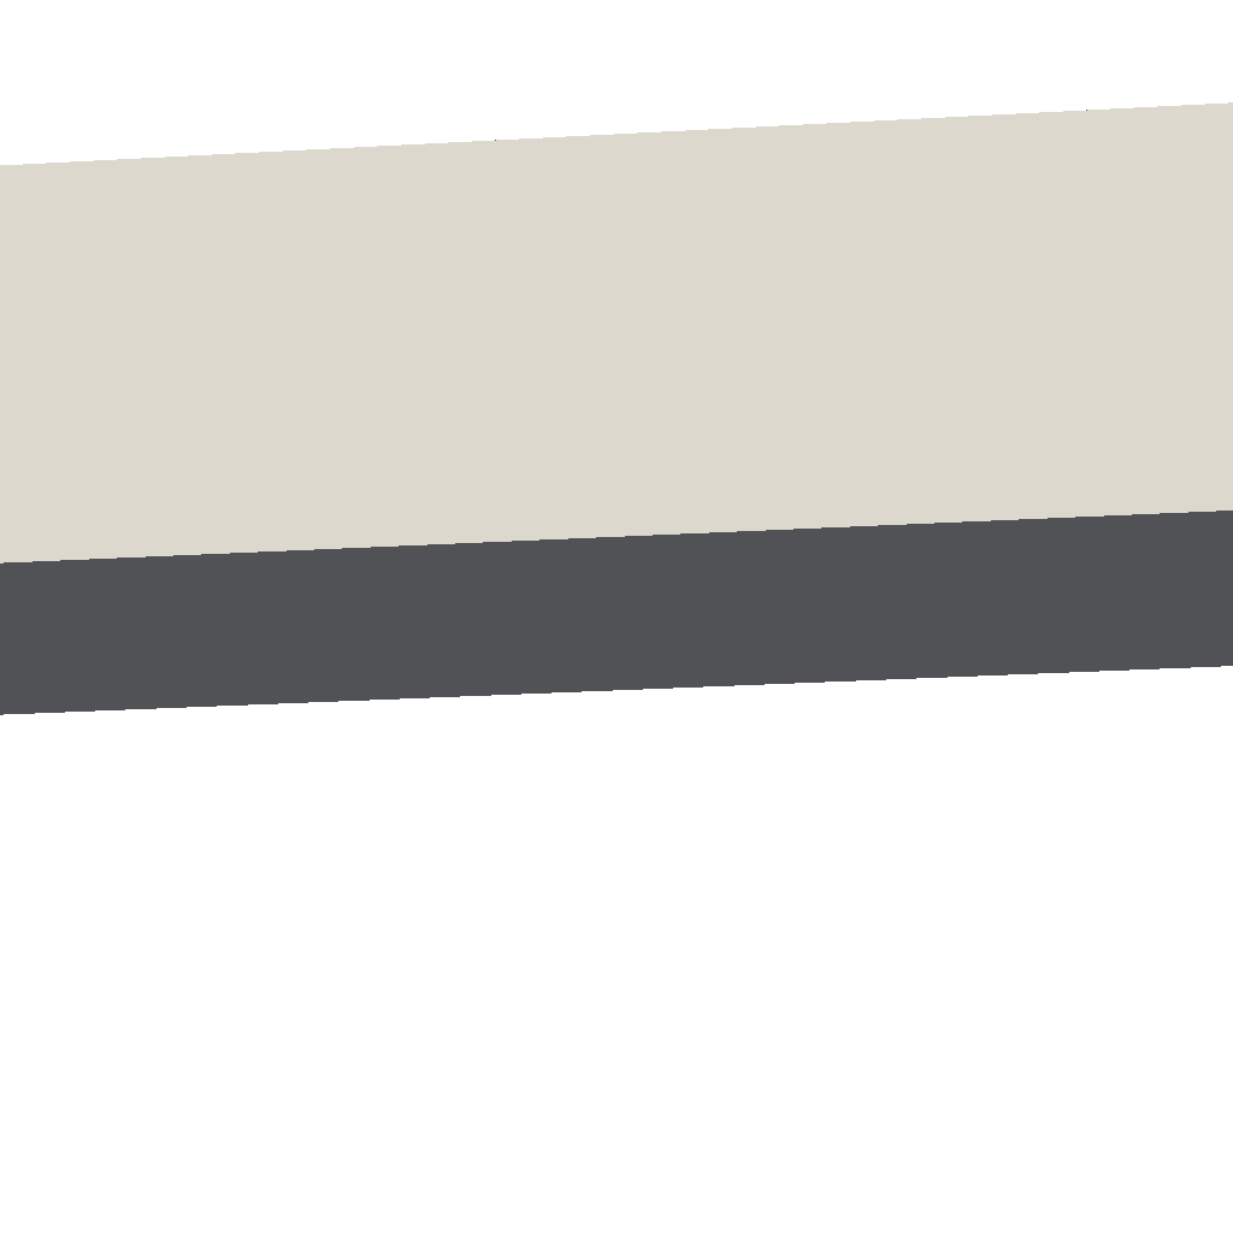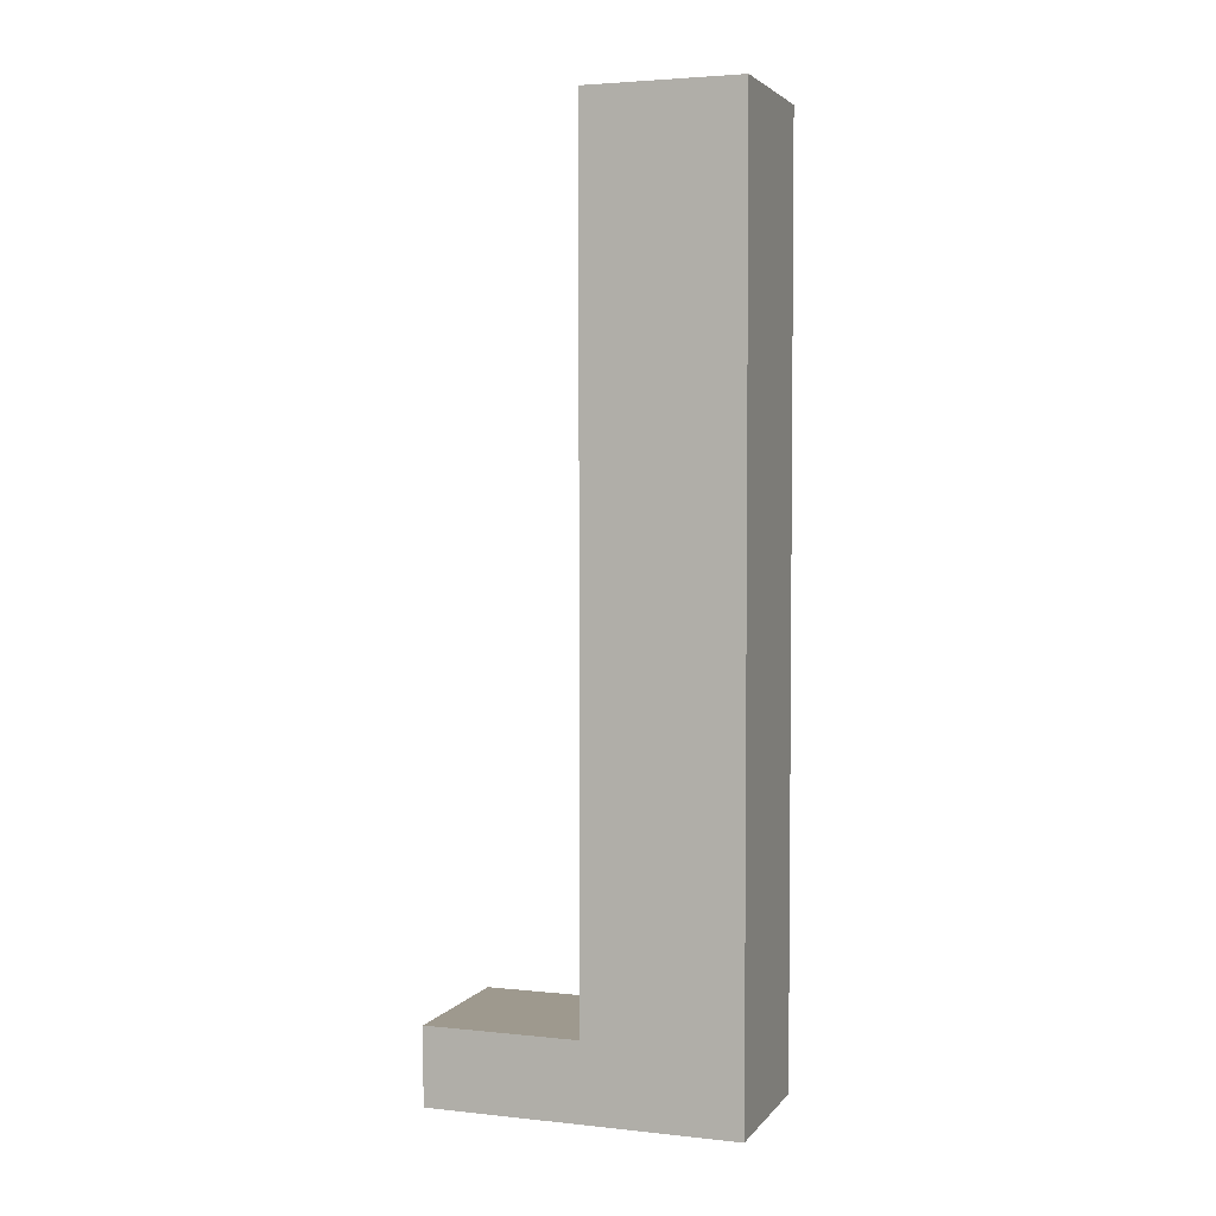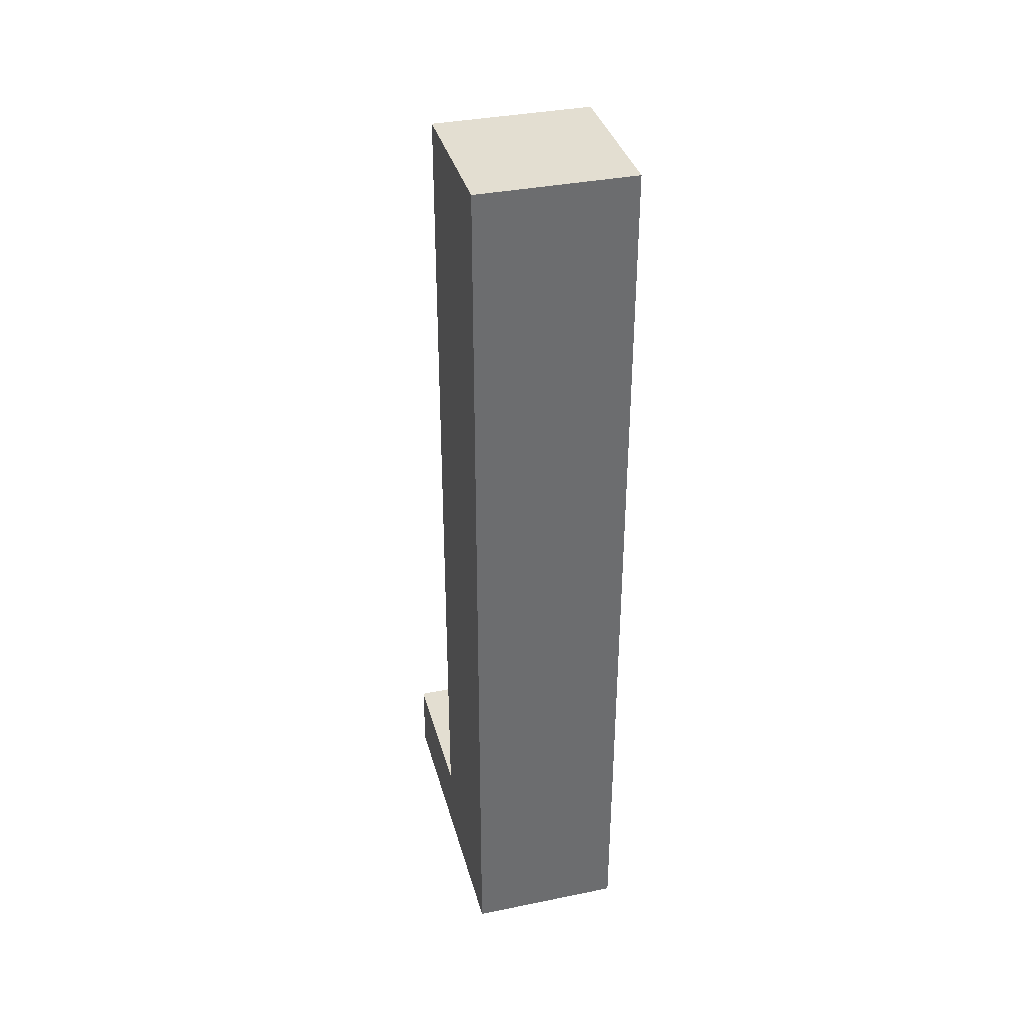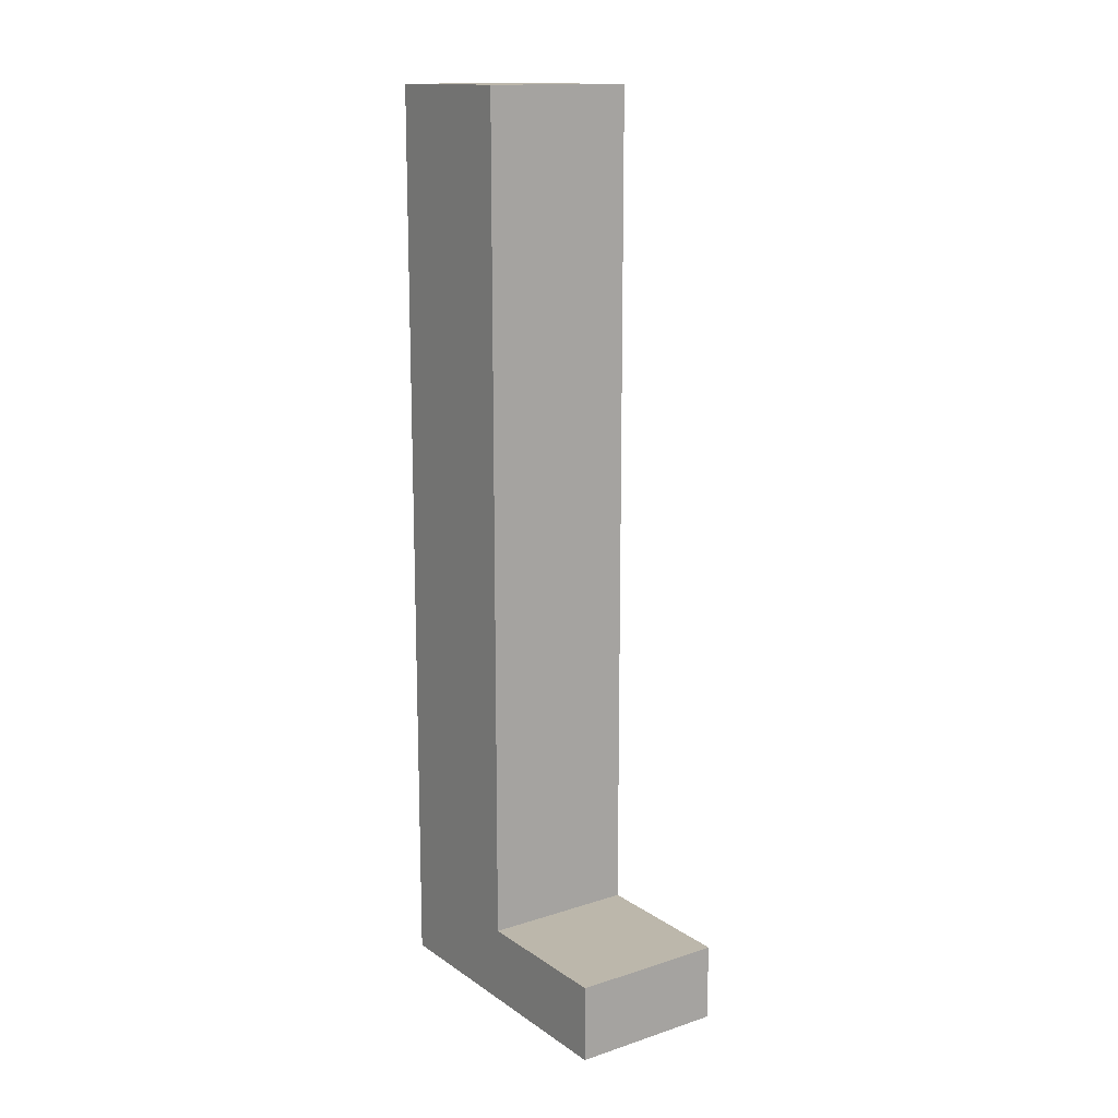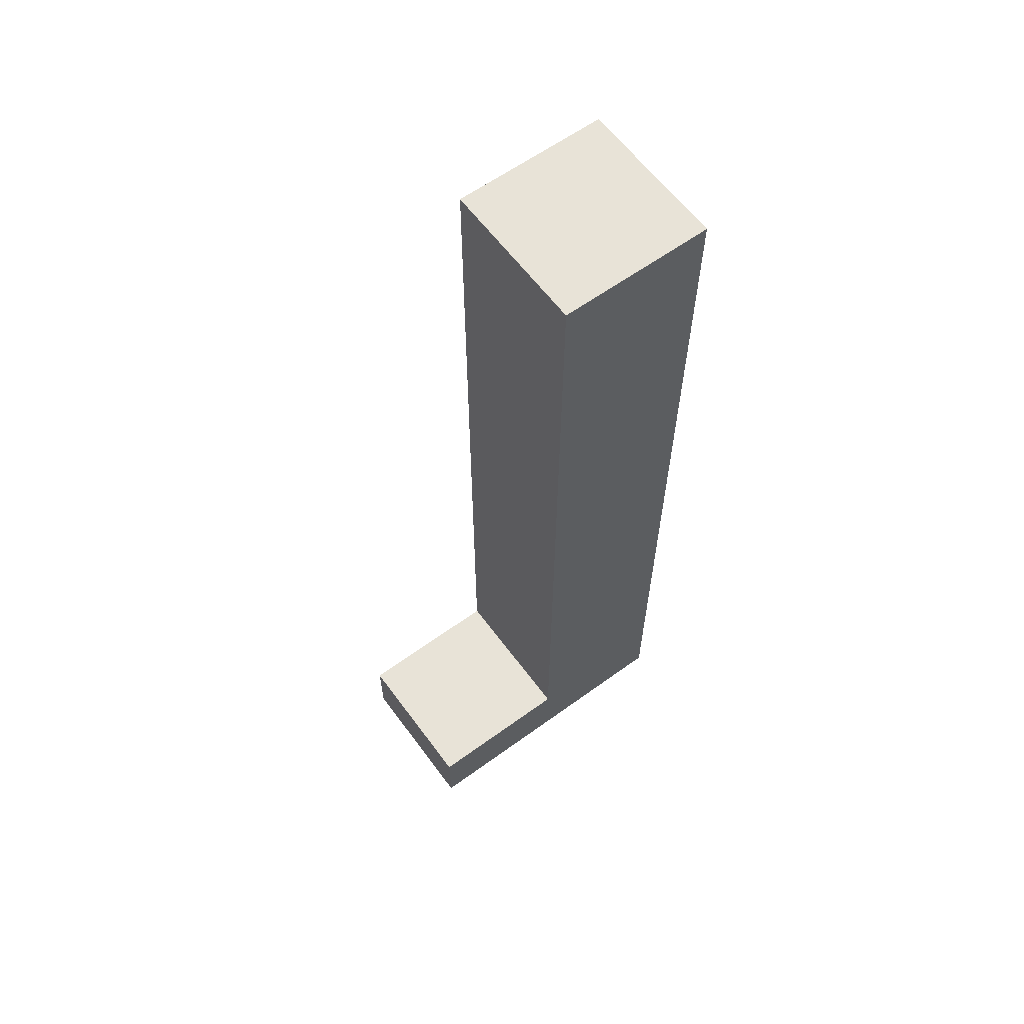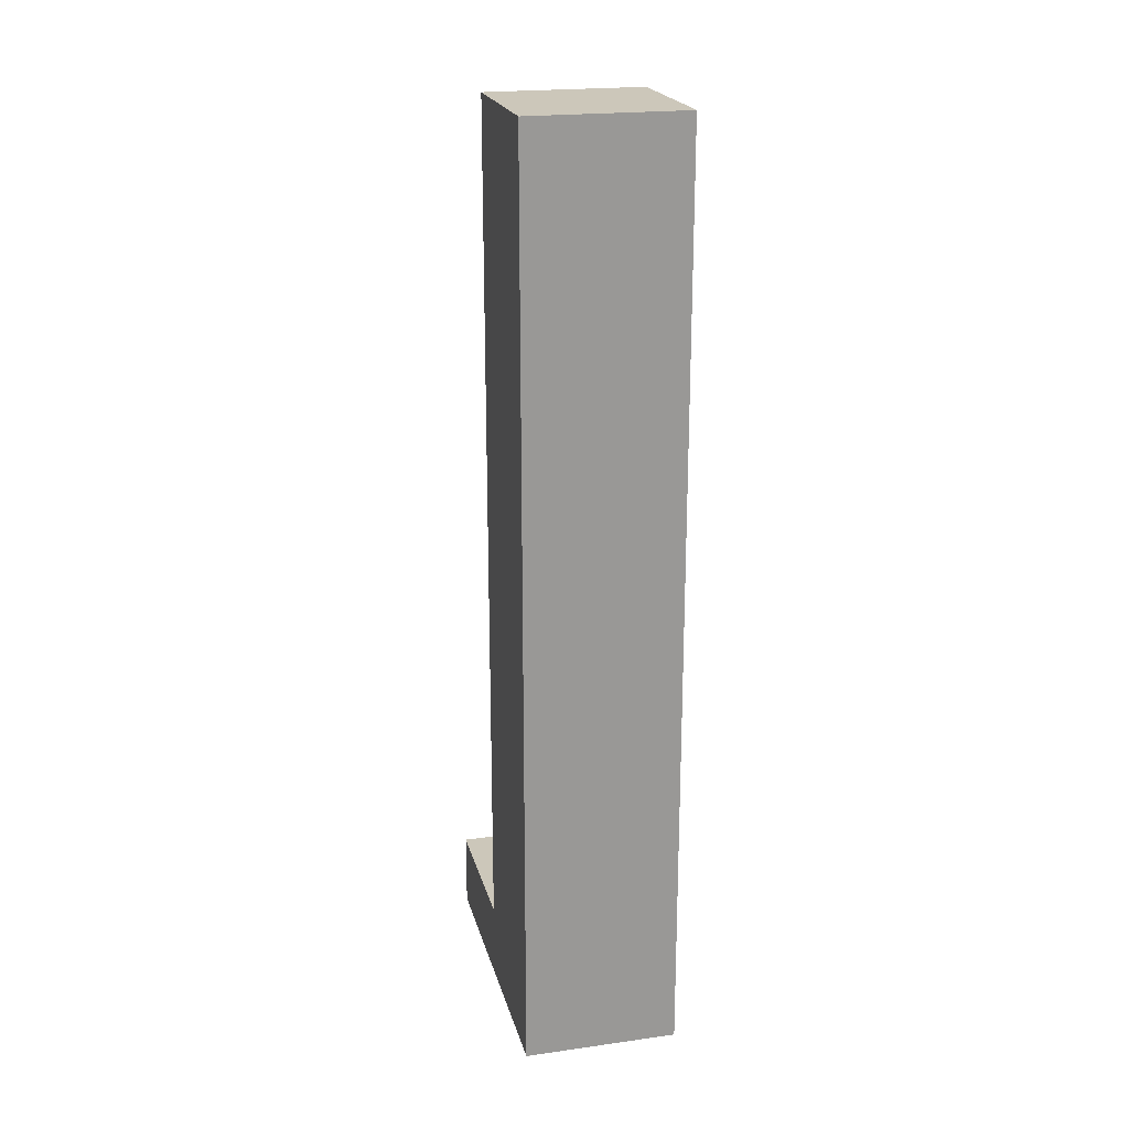
<metadata>
{"format":"obj","ext":"obj","renderer":"f3d","projection":"perspective","resolution":1024,"background":"white","views":[{"elev":-20.8,"azim":-83.4,"up":"+Z"},{"elev":3.5,"azim":-70.5,"up":"+Y"},{"elev":36.3,"azim":-14.8,"up":"+Y"},{"elev":14.5,"azim":145.0,"up":"+Y"},{"elev":61.5,"azim":-126.4,"up":"+Y"},{"elev":21.3,"azim":-13.8,"up":"+Y"}]}
</metadata>
<code>
o
v -0.3 0 7.451e-09
v -0.3 0 -0.4
v -0.3 0.1 -0.2
v -0.3 0.1 -0.4
v -0.3 0.5 7.451e-09
v -0.3 0.5 -0.2
v -0.3 0.6 7.451e-09
v -0.3 0.6 -0.1
v -0.3 0.6 -0.2
v -0.3 0.7 7.451e-09
v -0.3 0.7 -0.1
v -0.3 0.7 -0.2
v -0.3 0.8 -0.1
v -0.3 0.8 -0.2
v -0.3 0.9 7.451e-09
v -0.3 0.9 -0.1
v -0.3 0.9 -0.2
v -0.3 1 7.451e-09
v -0.3 1 -0.1
v -0.3 1 -0.2
v -0.3 1.2 7.451e-09
v -0.3 1.2 -0.2
v -0.1 0 7.451e-09
v -0.1 0 -0.4
v -0.1 0.1 -0.2
v -0.1 0.1 -0.4
v -0.1 0.5 7.451e-09
v -0.1 0.5 -0.2
v -0.1 0.6 7.451e-09
v -0.1 0.6 -0.1
v -0.1 0.6 -0.2
v -0.1 0.7 7.451e-09
v -0.1 0.7 -0.1
v -0.1 0.7 -0.2
v -0.1 0.8 7.451e-09
v -0.1 0.8 -0.1
v -0.1 1 -0.1
v -0.1 1 -0.2
v -0.1 1.1 7.451e-09
v -0.1 1.1 -0.1
v -0.1 1.1 -0.2
v -0.1 1.2 7.451e-09
v -0.1 1.2 -0.1
v -0.1 1.2 -0.2
v -0.3 0 7.451e-09
v -0.3 0.5 7.451e-09
v -0.3 0.6 7.451e-09
v -0.3 0.7 7.451e-09
v -0.3 0.9 7.451e-09
v -0.3 1 7.451e-09
v -0.3 1.2 7.451e-09
v -0.2 0.6 7.451e-09
v -0.2 0.7 7.451e-09
v -0.2 0.8 7.451e-09
v -0.2 0.9 7.451e-09
v -0.2 1 7.451e-09
v -0.2 1.1 7.451e-09
v -0.2 1.2 7.451e-09
v -0.1 0 7.451e-09
v -0.1 0.5 7.451e-09
v -0.1 0.6 7.451e-09
v -0.1 0.7 7.451e-09
v -0.1 0.8 7.451e-09
v -0.1 1.1 7.451e-09
v -0.1 1.2 7.451e-09
v -0.3 0.1 -0.2
v -0.3 0.5 -0.2
v -0.3 0.6 -0.2
v -0.3 0.7 -0.2
v -0.3 0.8 -0.2
v -0.3 0.9 -0.2
v -0.3 1 -0.2
v -0.3 1.2 -0.2
v -0.2 0.6 -0.2
v -0.2 0.7 -0.2
v -0.2 0.8 -0.2
v -0.2 0.9 -0.2
v -0.2 1 -0.2
v -0.2 1.1 -0.2
v -0.1 0.1 -0.2
v -0.1 0.5 -0.2
v -0.1 0.6 -0.2
v -0.1 0.7 -0.2
v -0.1 1 -0.2
v -0.1 1.1 -0.2
v -0.1 1.2 -0.2
v -0.3 0 -0.4
v -0.3 0.1 -0.4
v -0.1 0 -0.4
v -0.1 0.1 -0.4
v -0.3 0 7.451e-09
v -0.1 0 7.451e-09
v -0.3 0 -0.4
v -0.1 0 -0.4
v -0.3 0.1 -0.2
v -0.1 0.1 -0.2
v -0.3 0.1 -0.4
v -0.1 0.1 -0.4
v -0.3 1.2 7.451e-09
v -0.2 1.2 7.451e-09
v -0.1 1.2 7.451e-09
v -0.2 1.2 -0.1
v -0.1 1.2 -0.1
v -0.3 1.2 -0.2
v -0.1 1.2 -0.2
f 3 2 1
f 4 2 3
f 5 3 1
f 6 3 5
f 7 6 5
f 8 6 7
f 9 6 8
f 10 8 7
f 11 9 8
f 11 8 10
f 12 9 11
f 13 11 10
f 13 12 11
f 14 12 13
f 15 13 10
f 15 14 13
f 16 14 15
f 17 14 16
f 18 16 15
f 19 17 16
f 19 16 18
f 20 17 19
f 21 19 18
f 21 20 19
f 22 20 21
f 23 24 25
f 25 24 26
f 23 25 27
f 27 25 28
f 27 28 29
f 29 28 30
f 30 28 31
f 29 30 32
f 30 31 33
f 32 30 33
f 33 31 34
f 32 33 35
f 33 34 36
f 35 33 36
f 35 36 37
f 36 34 37
f 37 34 38
f 35 37 39
f 37 38 40
f 39 37 40
f 40 38 41
f 39 40 42
f 40 41 43
f 42 40 43
f 43 41 44
f 52 47 46
f 52 48 47
f 53 49 48
f 53 48 52
f 54 49 53
f 55 50 49
f 55 49 54
f 56 51 50
f 56 50 55
f 57 51 56
f 58 51 57
f 59 46 45
f 60 52 46
f 60 46 59
f 61 53 52
f 61 52 60
f 62 54 53
f 62 53 61
f 63 55 54
f 63 54 62
f 63 56 55
f 63 57 56
f 64 58 57
f 64 57 63
f 65 58 64
f 67 68 74
f 68 69 74
f 69 70 75
f 74 69 75
f 70 71 76
f 75 70 76
f 71 72 77
f 76 71 77
f 72 73 78
f 77 72 78
f 78 73 79
f 66 67 80
f 67 74 81
f 80 67 81
f 74 75 82
f 81 74 82
f 76 77 83
f 82 75 83
f 75 76 83
f 77 78 83
f 78 79 84
f 83 78 84
f 79 73 85
f 84 79 85
f 85 73 86
f 87 88 89
f 89 88 90
f 93 92 91
f 94 92 93
f 95 96 97
f 97 96 98
f 99 100 102
f 100 101 102
f 102 101 103
f 99 102 104
f 102 103 104
f 104 103 105

</code>
